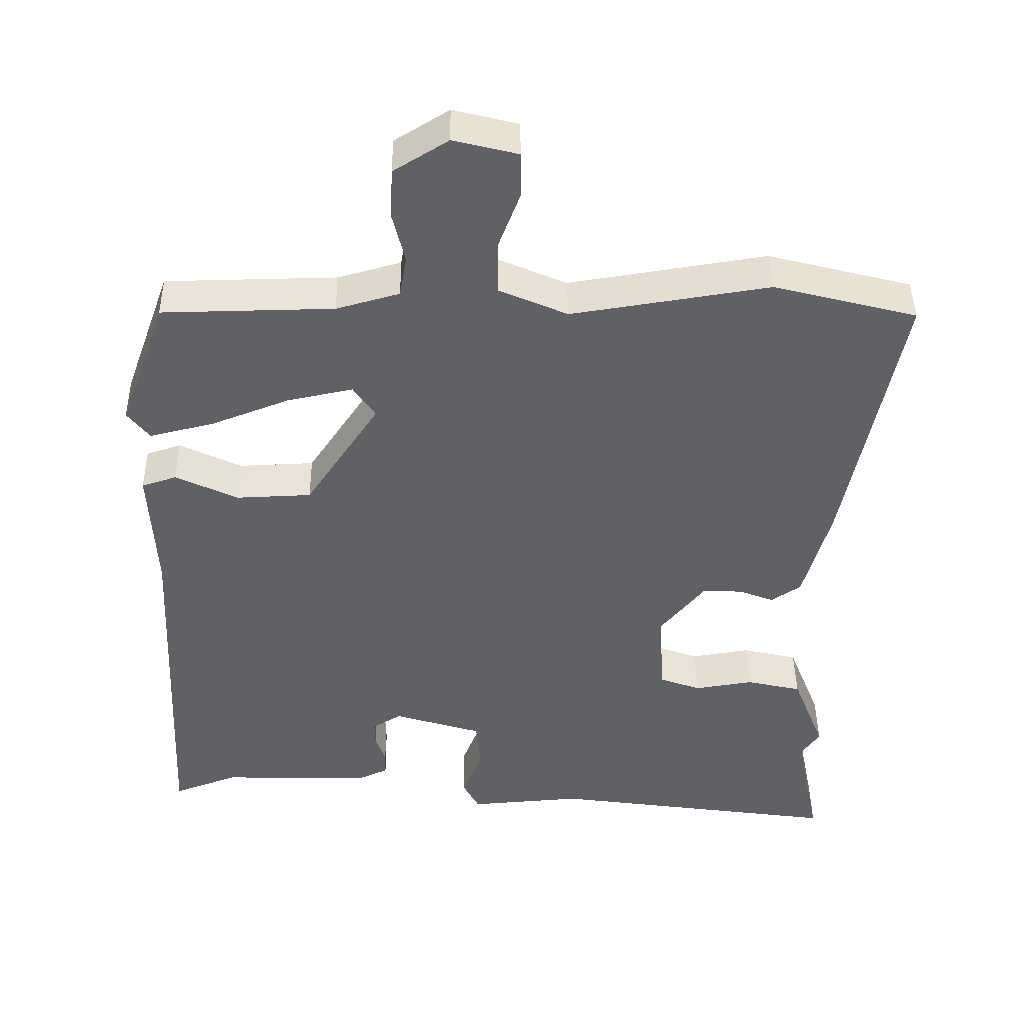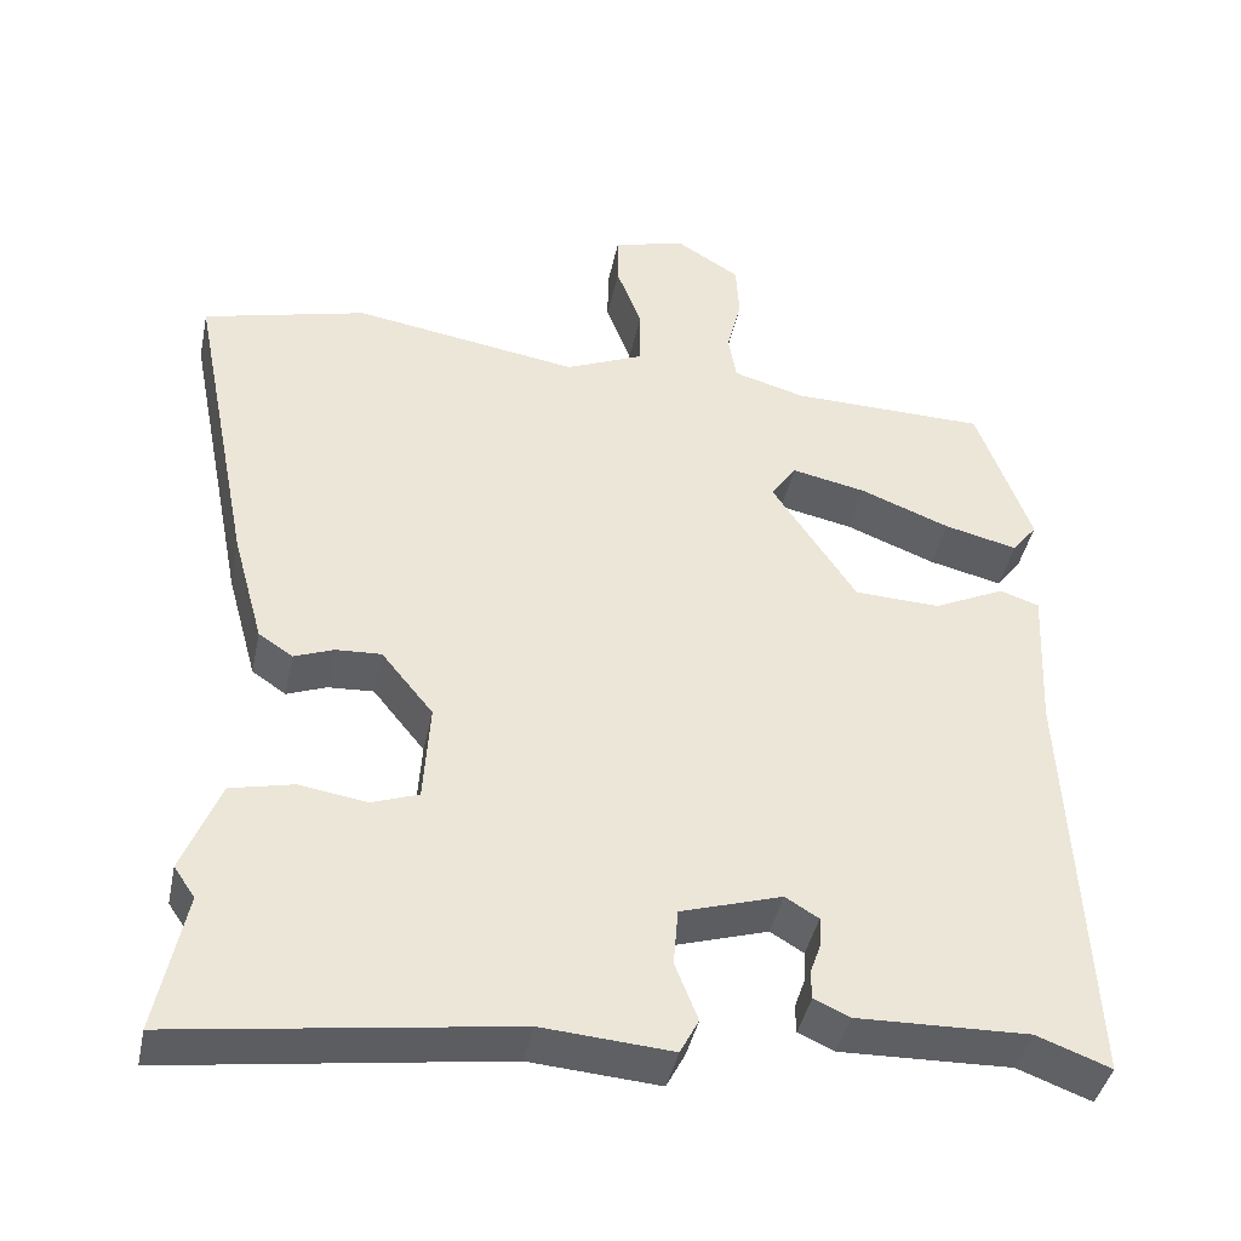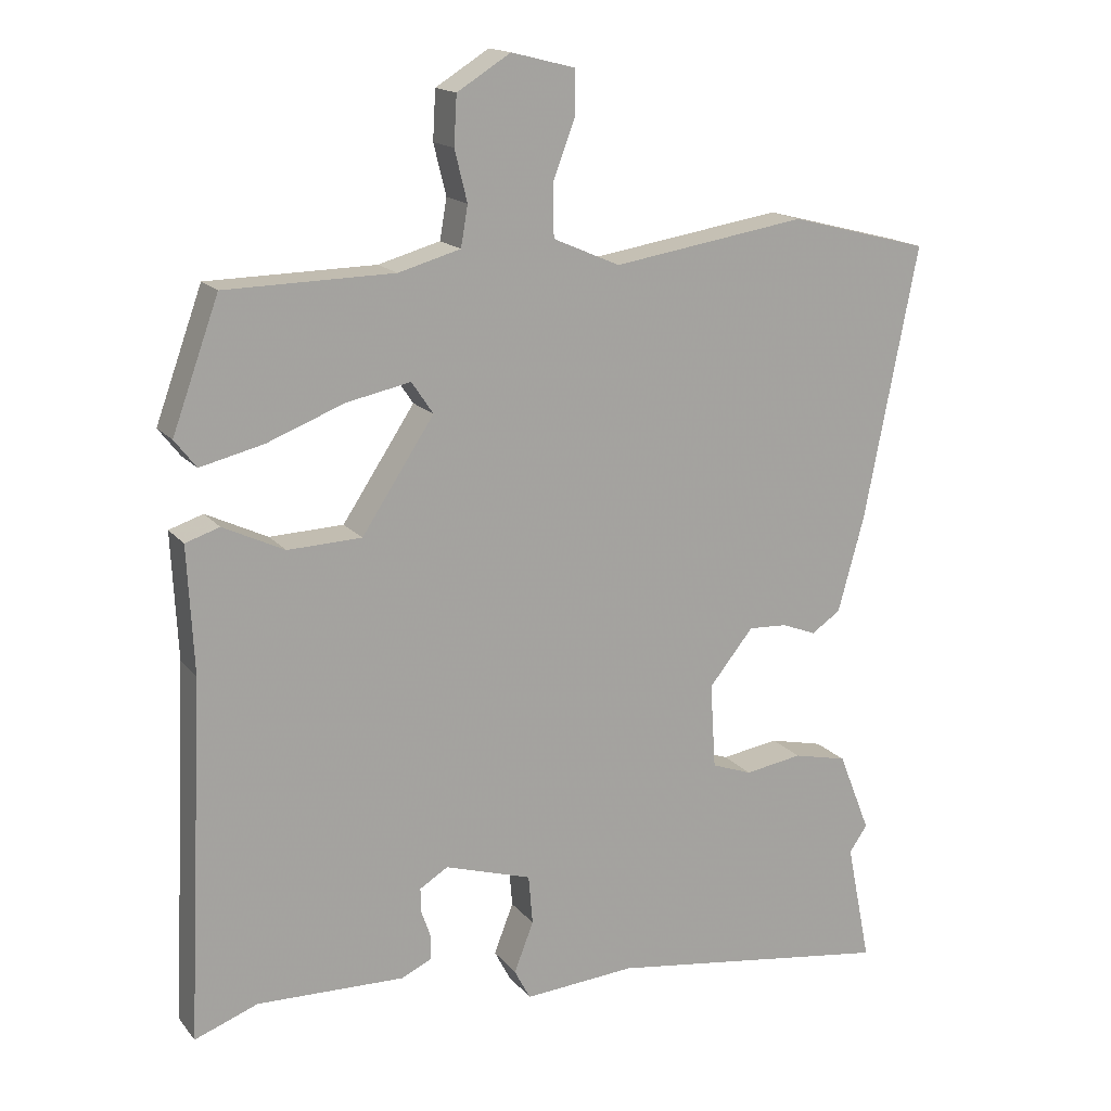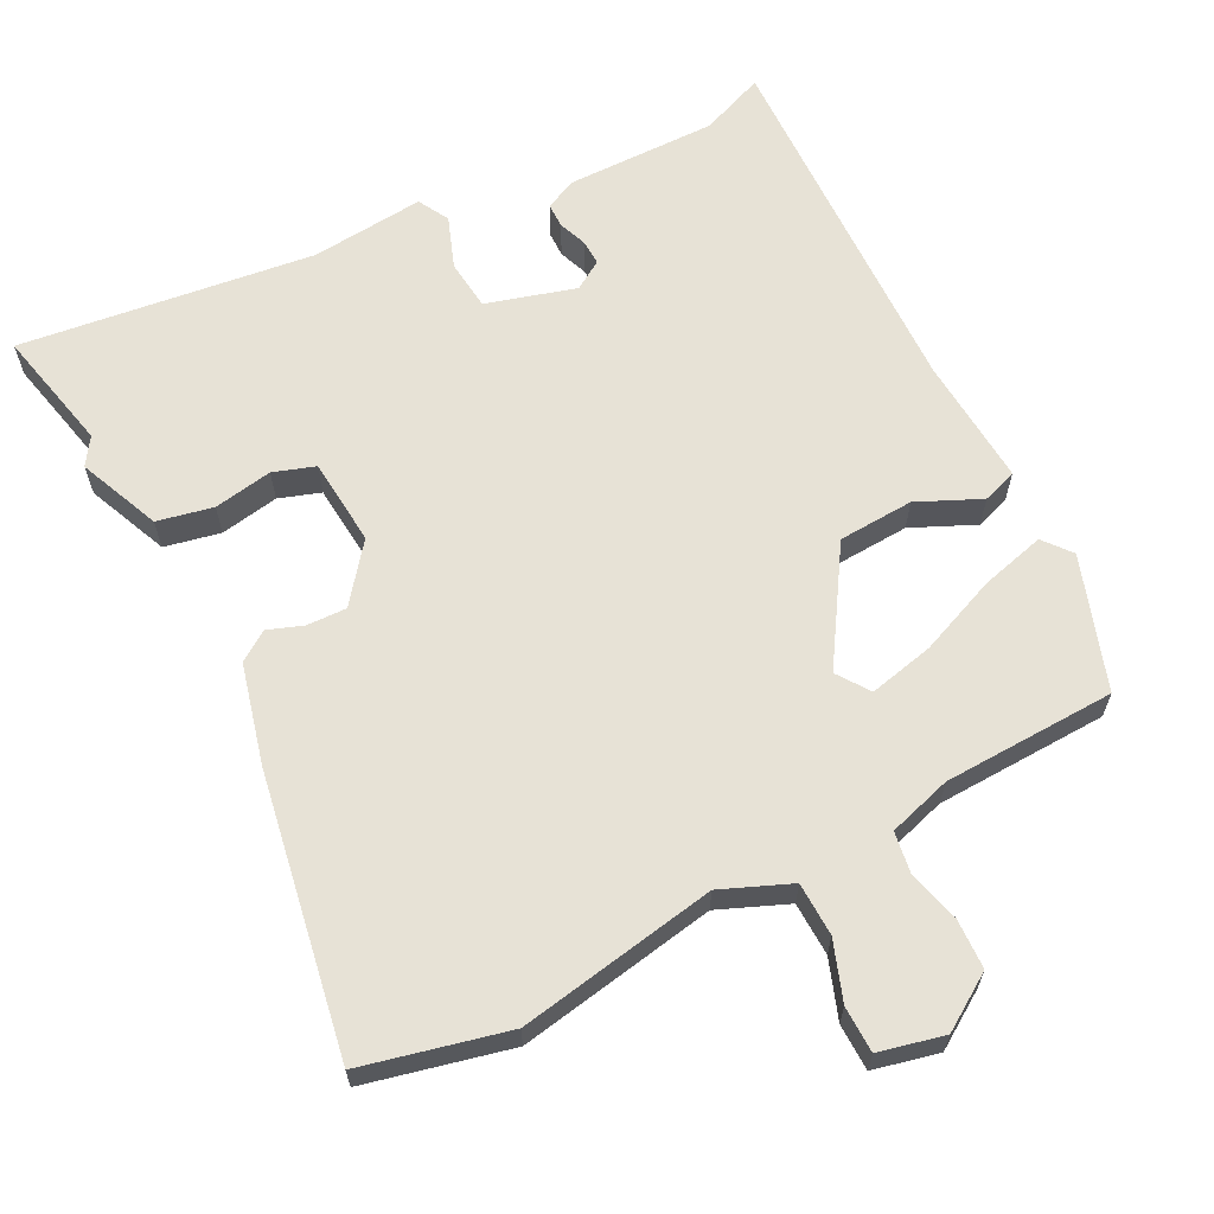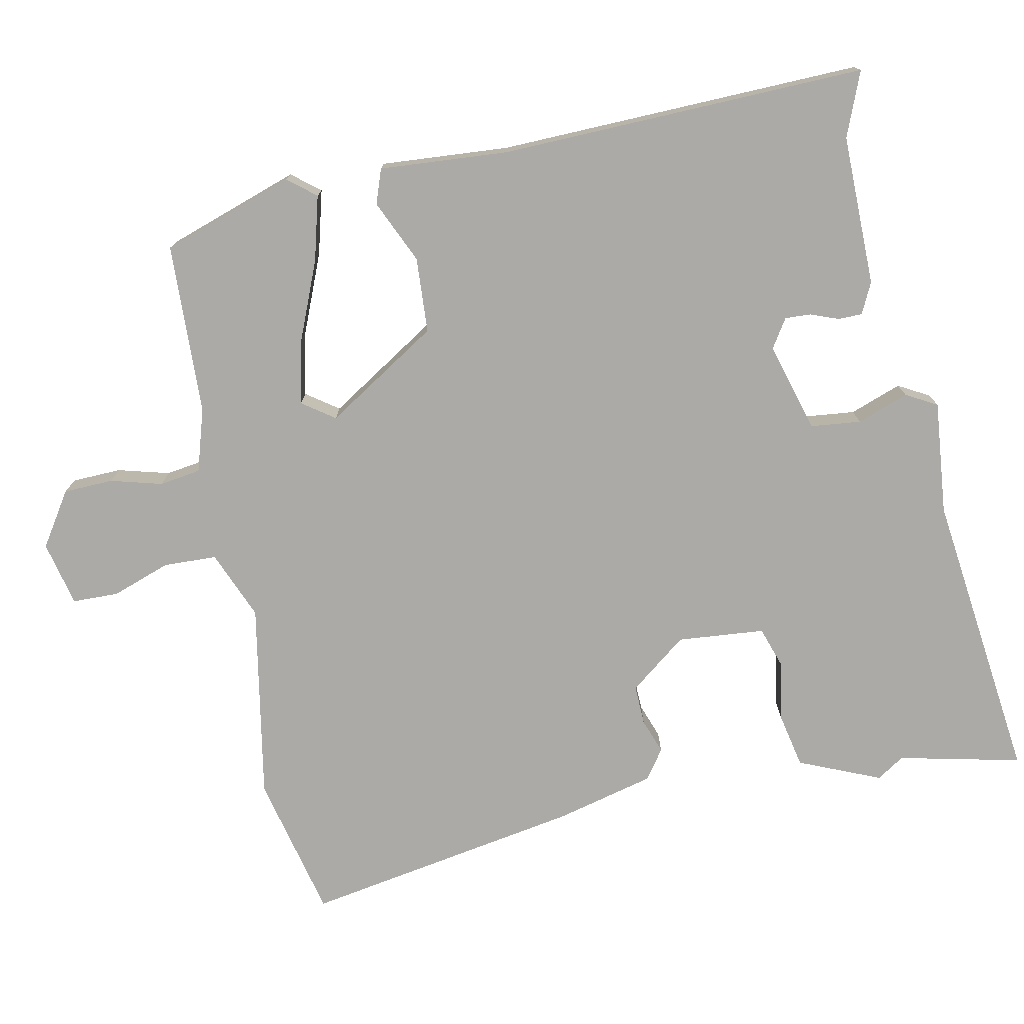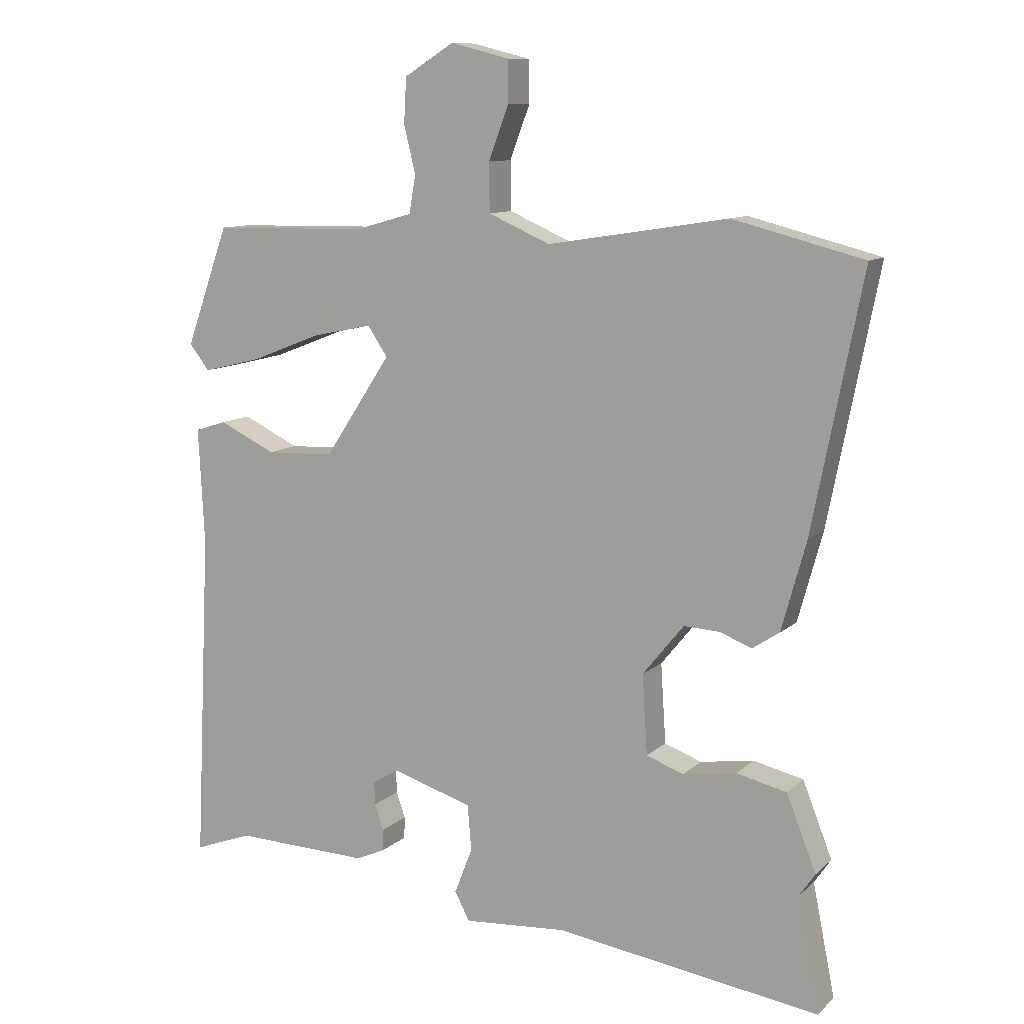
<metadata>
{"format":"obj","ext":"obj","renderer":"f3d","projection":"perspective","resolution":1024,"background":"white","views":[{"elev":43.4,"azim":179.2,"up":"+Z"},{"elev":-41.7,"azim":-11.7,"up":"+Z"},{"elev":16.3,"azim":154.5,"up":"+Z"},{"elev":63.5,"azim":-28.3,"up":"+Y"},{"elev":-75.8,"azim":100.2,"up":"+Y"},{"elev":10.5,"azim":-153.4,"up":"+Z"}]}
</metadata>
<code>
v -0.522 0.07 -0.609
v -0.487 0.07 -0.435
v -0.513 0.07 -0.397
v -0.467 0.07 -0.281
v -0.389 0.07 -0.263
v -0.306 0.07 -0.276
v -0.248 0.07 -0.255
v -0.24 0.07 -0.132
v -0.304 0.07 -0.053
v -0.36 0.07 -0.056
v -0.409 0.07 -0.075
v -0.451 0.07 -0.047
v -0.489 0.07 0.091
v -0.566 0.07 0.483
v -0.364 0.07 0.535
v -0.085 0.07 0.491
v 0.011 0.07 0.533
v 0.012 0.07 0.608
v -0.019 0.07 0.69
v -0.019 0.07 0.755
v 0.072 0.07 0.778
v 0.149 0.07 0.73
v 0.153 0.07 0.66
v 0.135 0.07 0.587
v 0.145 0.07 0.529
v 0.234 0.07 0.504
v 0.476 0.07 0.5
v 0.543 0.07 0.315
v 0.512 0.07 0.275
v 0.421 0.07 0.297
v 0.31 0.07 0.34
v 0.218 0.07 0.359
v 0.187 0.07 0.313
v 0.291 0.07 0.156
v 0.397 0.07 0.152
v 0.485 0.07 0.194
v 0.534 0.07 0.178
v 0.525 0.07 -0.003
v 0.55 0.07 -0.519
v 0.459 0.07 -0.485
v 0.247 0.07 -0.491
v 0.203 0.07 -0.471
v 0.202 0.07 -0.437
v 0.216 0.07 -0.397
v 0.217 0.07 -0.361
v 0.176 0.07 -0.336
v 0.051 0.07 -0.375
v 0.045 0.07 -0.446
v 0.073 0.07 -0.518
v 0.05 0.07 -0.562
v -0.11 0.07 -0.55
v -0.522 0 -0.609
v -0.487 0 -0.435
v -0.513 0 -0.397
v -0.467 0 -0.281
v -0.389 0 -0.263
v -0.306 0 -0.276
v -0.248 0 -0.255
v -0.24 0 -0.132
v -0.304 0 -0.053
v -0.36 0 -0.056
v -0.409 0 -0.075
v -0.451 0 -0.047
v -0.489 0 0.091
v -0.566 0 0.483
v -0.364 0 0.535
v -0.085 0 0.491
v 0.011 0 0.533
v 0.012 0 0.608
v -0.019 0 0.69
v -0.019 0 0.755
v 0.072 0 0.778
v 0.149 0 0.73
v 0.153 0 0.66
v 0.135 0 0.587
v 0.145 0 0.529
v 0.234 0 0.504
v 0.476 0 0.5
v 0.543 0 0.315
v 0.512 0 0.275
v 0.421 0 0.297
v 0.31 0 0.34
v 0.218 0 0.359
v 0.187 0 0.313
v 0.291 0 0.156
v 0.397 0 0.152
v 0.485 0 0.194
v 0.534 0 0.178
v 0.525 0 -0.003
v 0.55 0 -0.519
v 0.459 0 -0.485
v 0.247 0 -0.491
v 0.203 0 -0.471
v 0.202 0 -0.437
v 0.216 0 -0.397
v 0.217 0 -0.361
v 0.176 0 -0.336
v 0.051 0 -0.375
v 0.045 0 -0.446
v 0.073 0 -0.518
v 0.05 0 -0.562
v -0.11 0 -0.55
f 48 49 50 51
f 47 48 51 1
f 41 42 43 44
f 40 41 44 45
f 38 39 40 45
f 35 36 37 38
f 34 35 38 45
f 33 34 45 46
f 28 29 30 31
f 26 27 28 31
f 25 26 31 32
f 21 22 23 24
f 21 24 25
f 18 19 20 21
f 17 18 21 25
f 16 17 25 32
f 10 11 12 13
f 9 10 13 14
f 8 9 14 15
f 3 4 5 6
f 2 3 6 7
f 47 1 2 7
f 33 46 47 7
f 32 33 7 8
f 8 15 16 32
f 102 101 100 99
f 52 102 99 98
f 95 94 93 92
f 96 95 92 91
f 96 91 90 89
f 89 88 87 86
f 96 89 86 85
f 97 96 85 84
f 82 81 80 79
f 82 79 78 77
f 83 82 77 76
f 75 74 73 72
f 76 75 72
f 72 71 70 69
f 76 72 69 68
f 83 76 68 67
f 64 63 62 61
f 65 64 61 60
f 66 65 60 59
f 57 56 55 54
f 58 57 54 53
f 58 53 52 98
f 58 98 97 84
f 59 58 84 83
f 83 67 66 59
f 1 52 53 2
f 2 53 54 3
f 3 54 55 4
f 4 55 56 5
f 5 56 57 6
f 6 57 58 7
f 7 58 59 8
f 8 59 60 9
f 9 60 61 10
f 10 61 62 11
f 11 62 63 12
f 12 63 64 13
f 13 64 65 14
f 14 65 66 15
f 15 66 67 16
f 16 67 68 17
f 17 68 69 18
f 18 69 70 19
f 19 70 71 20
f 20 71 72 21
f 21 72 73 22
f 22 73 74 23
f 23 74 75 24
f 24 75 76 25
f 25 76 77 26
f 26 77 78 27
f 27 78 79 28
f 28 79 80 29
f 29 80 81 30
f 30 81 82 31
f 31 82 83 32
f 32 83 84 33
f 33 84 85 34
f 34 85 86 35
f 35 86 87 36
f 36 87 88 37
f 37 88 89 38
f 38 89 90 39
f 39 90 91 40
f 40 91 92 41
f 41 92 93 42
f 42 93 94 43
f 43 94 95 44
f 44 95 96 45
f 45 96 97 46
f 46 97 98 47
f 47 98 99 48
f 48 99 100 49
f 49 100 101 50
f 50 101 102 51
f 51 102 52 1

</code>
